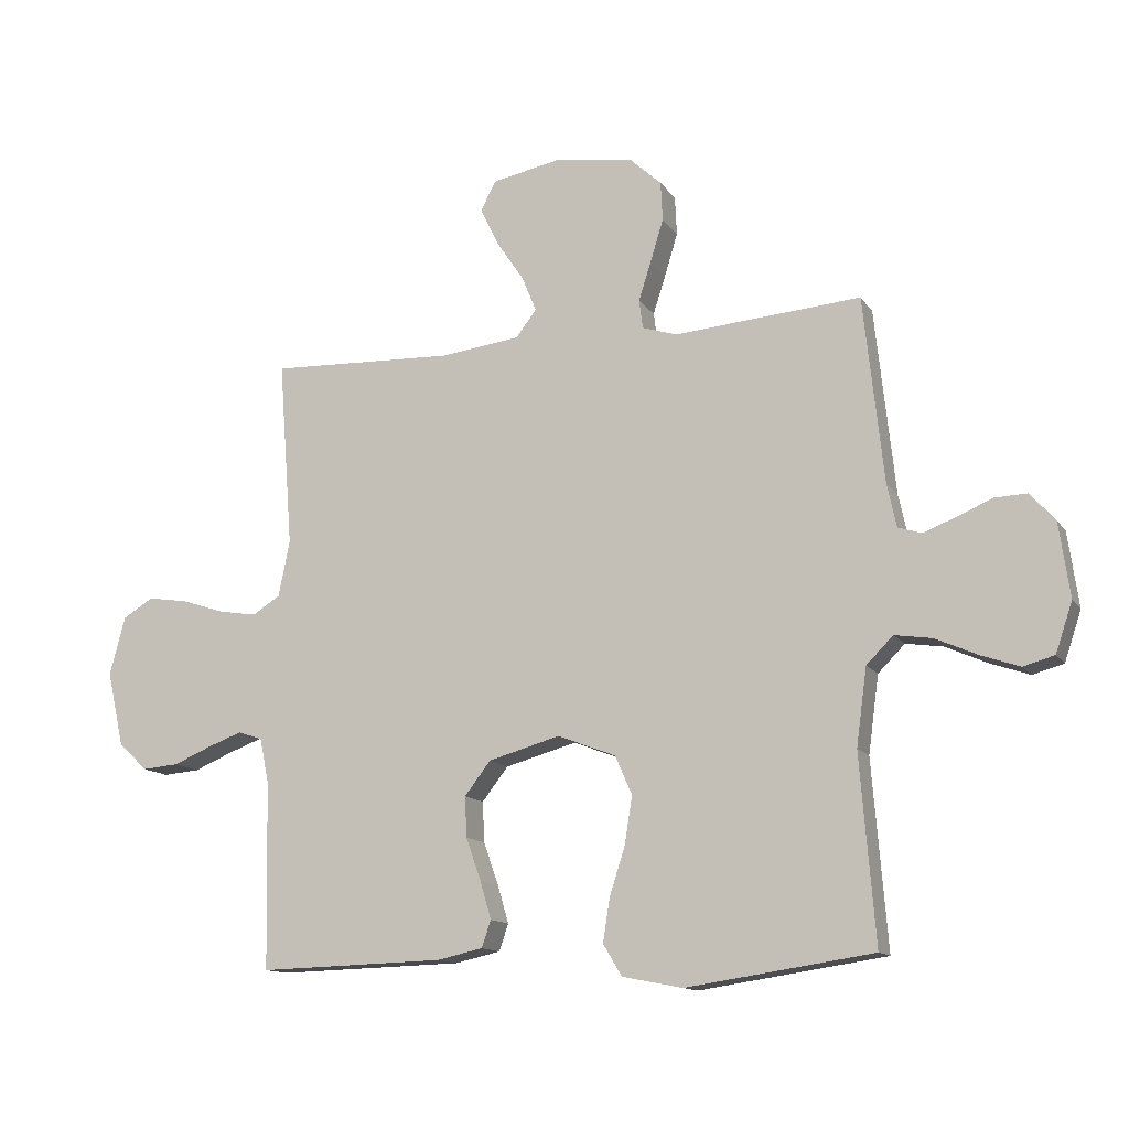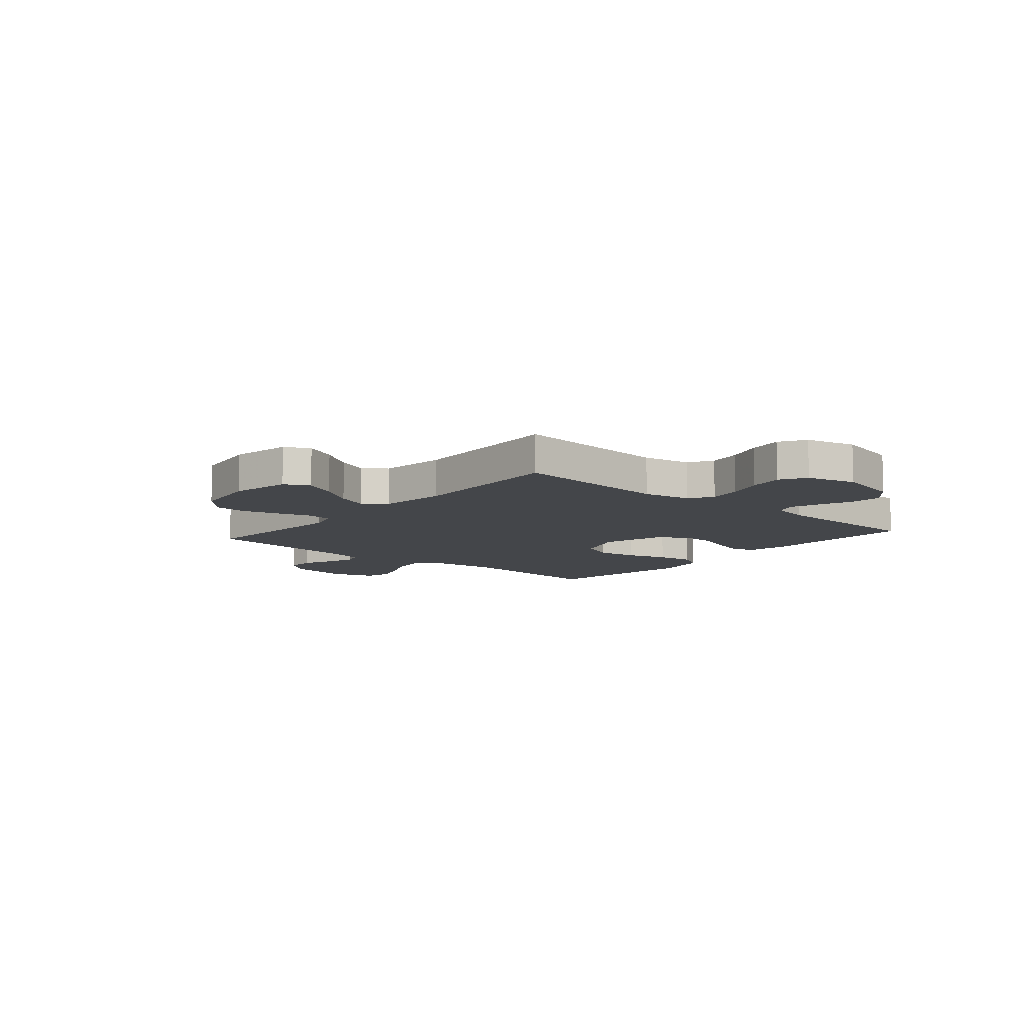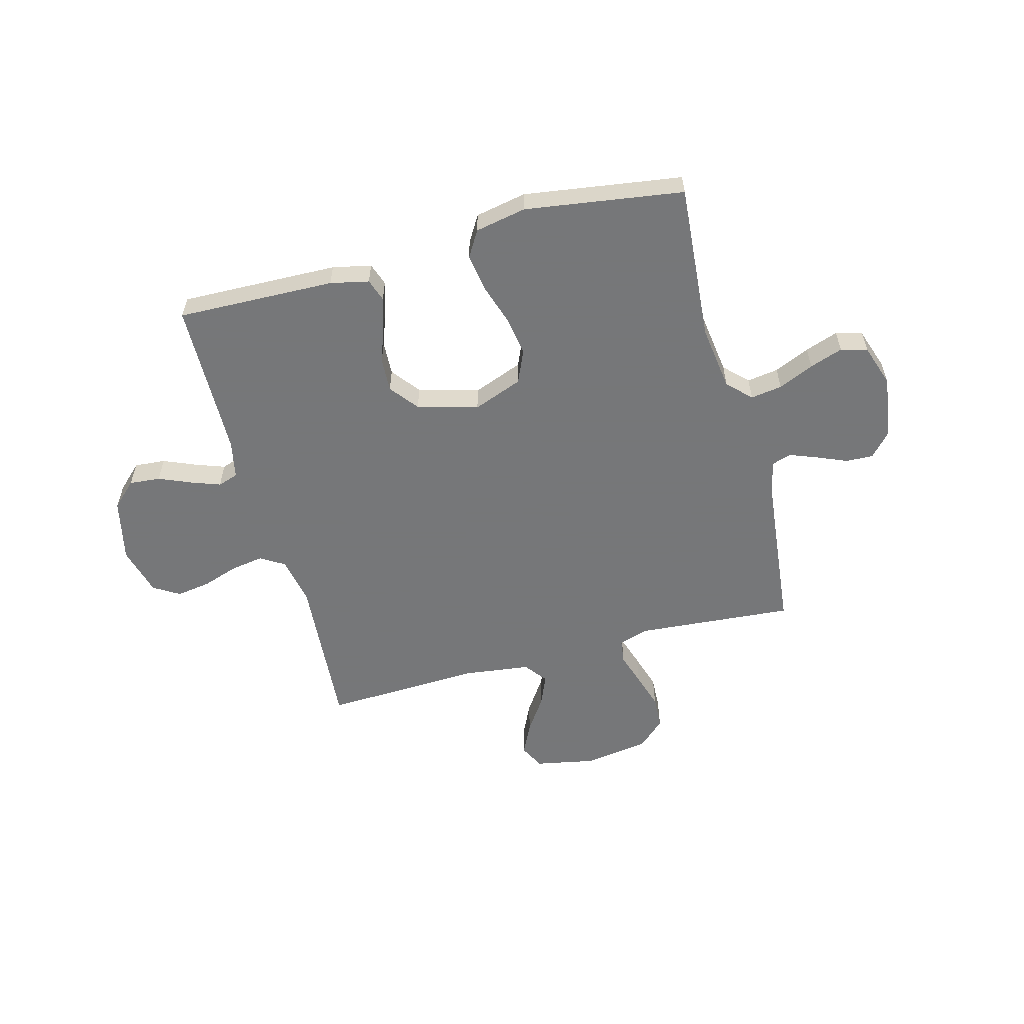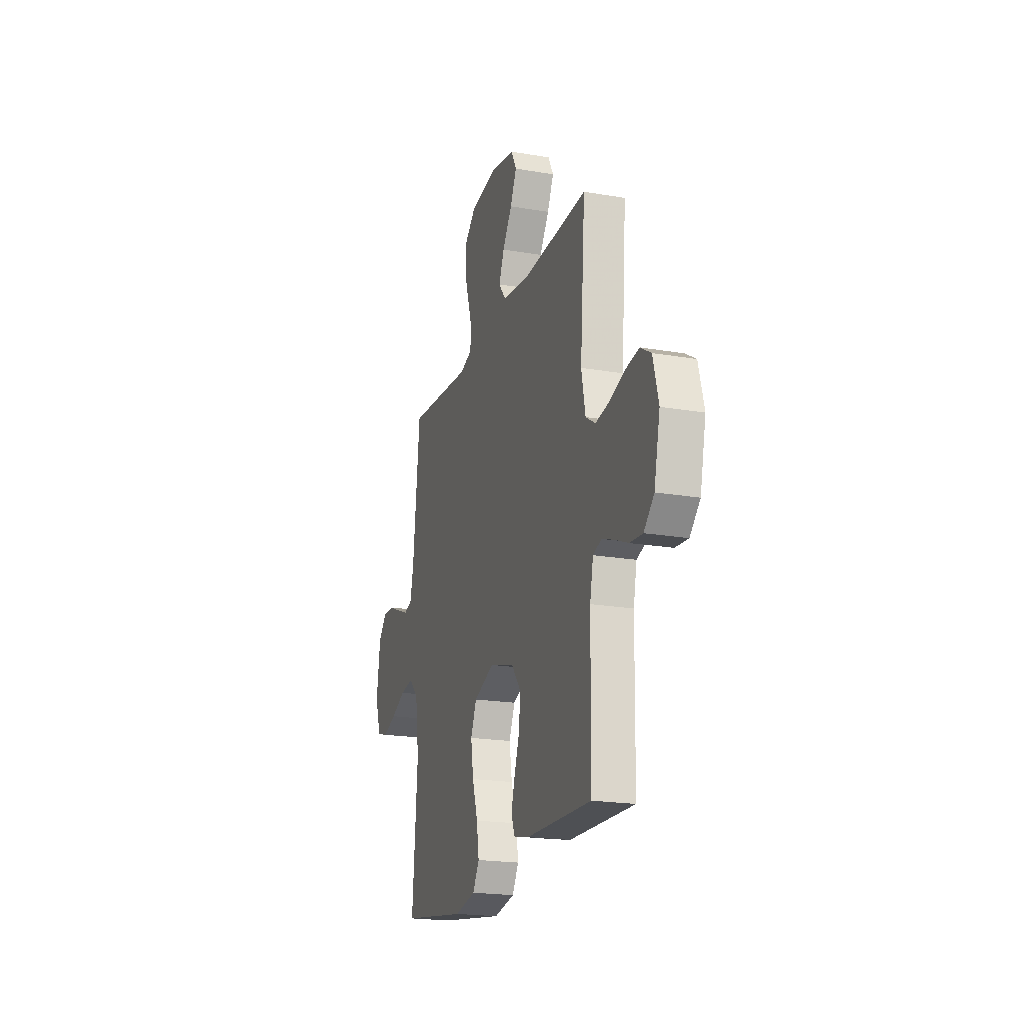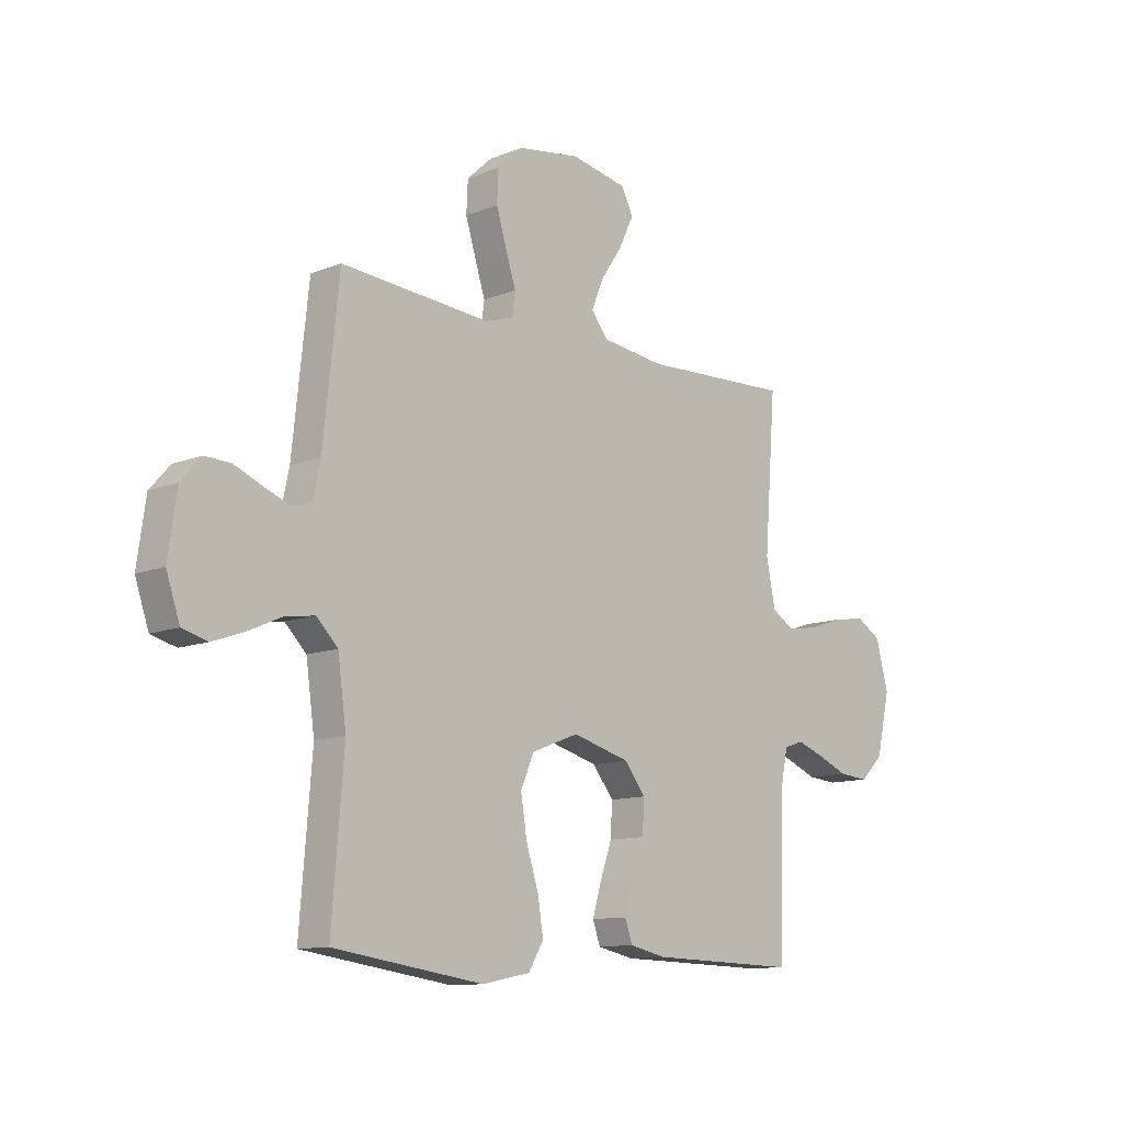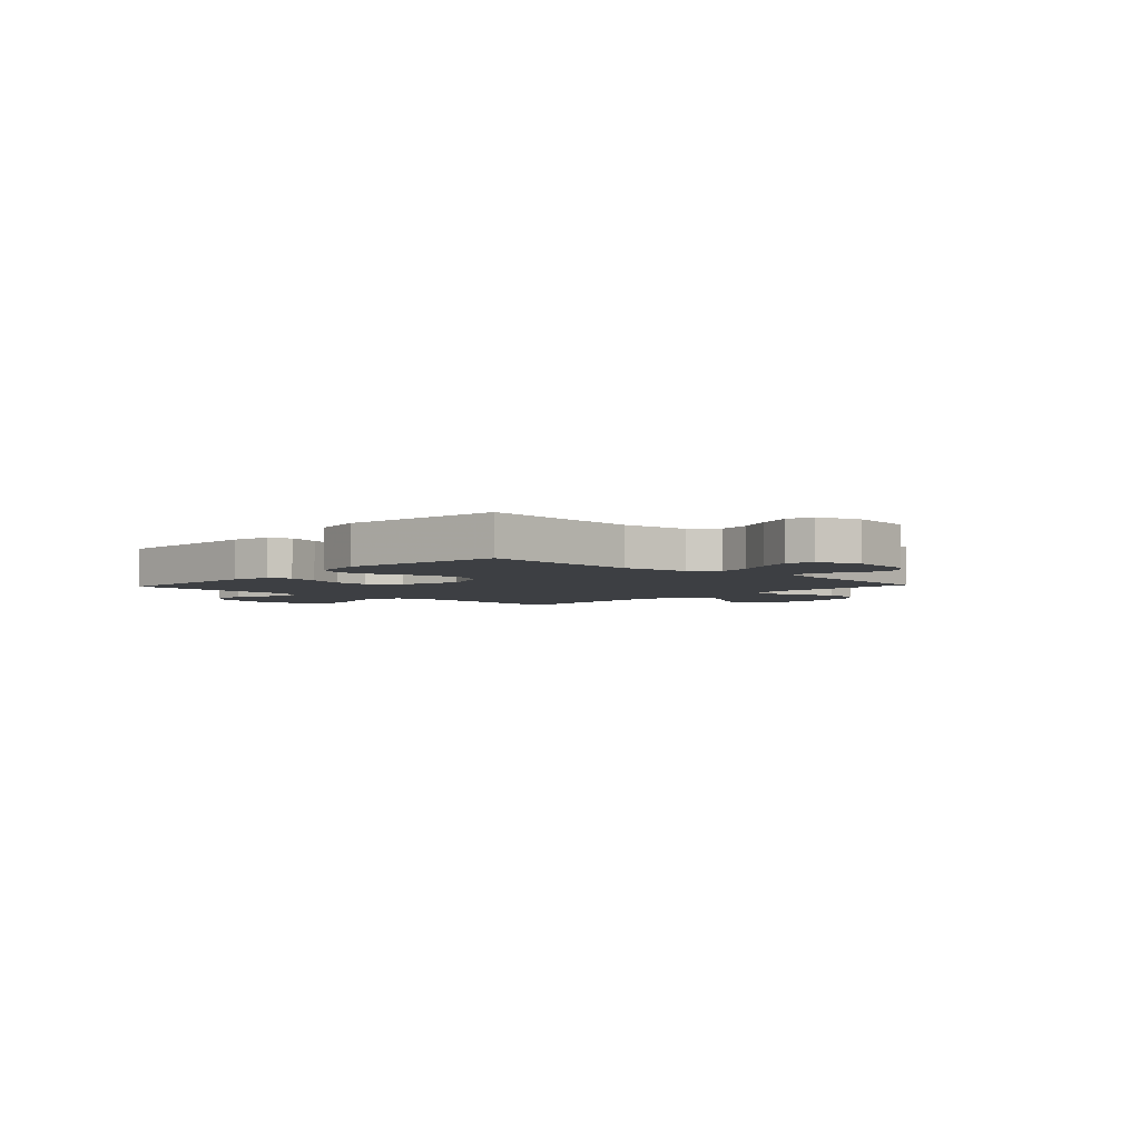
<metadata>
{"format":"obj","ext":"obj","renderer":"f3d","projection":"perspective","resolution":1024,"background":"white","views":[{"elev":-13.0,"azim":-158.5,"up":"+Z"},{"elev":-9.7,"azim":49.3,"up":"+Y"},{"elev":-57.1,"azim":-165.0,"up":"+Y"},{"elev":-20.2,"azim":72.5,"up":"+Z"},{"elev":-11.3,"azim":-45.9,"up":"+Z"},{"elev":-3.8,"azim":-133.1,"up":"+Y"}]}
</metadata>
<code>
v 0.5 0.07 0.5
v 0.477 0.07 0.2
v 0.495 0.07 0.109
v 0.54 0.07 0.081
v 0.602 0.07 0.091
v 0.671 0.07 0.114
v 0.736 0.07 0.124
v 0.785 0.07 0.094
v 0.81 0.07 0
v 0.783 0.07 -0.12
v 0.736 0.07 -0.165
v 0.677 0.07 -0.16
v 0.615 0.07 -0.134
v 0.56 0.07 -0.114
v 0.521 0.07 -0.127
v 0.506 0.07 -0.2
v 0.5 0.07 -0.5
v 0.2 0.07 -0.492
v 0.127 0.07 -0.476
v 0.112 0.07 -0.433
v 0.13 0.07 -0.372
v 0.154 0.07 -0.304
v 0.157 0.07 -0.239
v 0.115 0.07 -0.185
v 0 0.07 -0.153
v -0.094 0.07 -0.189
v -0.121 0.07 -0.251
v -0.109 0.07 -0.327
v -0.084 0.07 -0.405
v -0.073 0.07 -0.475
v -0.103 0.07 -0.525
v -0.2 0.07 -0.544
v -0.5 0.07 -0.5
v -0.476 0.07 -0.2
v -0.493 0.07 -0.076
v -0.536 0.07 -0.033
v -0.596 0.07 -0.042
v -0.663 0.07 -0.072
v -0.726 0.07 -0.094
v -0.776 0.07 -0.08
v -0.803 0.07 0
v -0.786 0.07 0.12
v -0.746 0.07 0.165
v -0.694 0.07 0.163
v -0.637 0.07 0.139
v -0.585 0.07 0.119
v -0.547 0.07 0.131
v -0.532 0.07 0.2
v -0.5 0.07 0.5
v -0.2 0.07 0.476
v -0.144 0.07 0.494
v -0.138 0.07 0.54
v -0.158 0.07 0.602
v -0.179 0.07 0.671
v -0.176 0.07 0.734
v -0.125 0.07 0.781
v 0 0.07 0.8
v 0.113 0.07 0.778
v 0.137 0.07 0.731
v 0.108 0.07 0.67
v 0.064 0.07 0.605
v 0.04 0.07 0.547
v 0.073 0.07 0.504
v 0.2 0.07 0.488
v 0.5 0 0.5
v 0.477 0 0.2
v 0.495 0 0.109
v 0.54 0 0.081
v 0.602 0 0.091
v 0.671 0 0.114
v 0.736 0 0.124
v 0.785 0 0.094
v 0.81 0 0
v 0.783 0 -0.12
v 0.736 0 -0.165
v 0.677 0 -0.16
v 0.615 0 -0.134
v 0.56 0 -0.114
v 0.521 0 -0.127
v 0.506 0 -0.2
v 0.5 0 -0.5
v 0.2 0 -0.492
v 0.127 0 -0.476
v 0.112 0 -0.433
v 0.13 0 -0.372
v 0.154 0 -0.304
v 0.157 0 -0.239
v 0.115 0 -0.185
v 0 0 -0.153
v -0.094 0 -0.189
v -0.121 0 -0.251
v -0.109 0 -0.327
v -0.084 0 -0.405
v -0.073 0 -0.475
v -0.103 0 -0.525
v -0.2 0 -0.544
v -0.5 0 -0.5
v -0.476 0 -0.2
v -0.493 0 -0.076
v -0.536 0 -0.033
v -0.596 0 -0.042
v -0.663 0 -0.072
v -0.726 0 -0.094
v -0.776 0 -0.08
v -0.803 0 0
v -0.786 0 0.12
v -0.746 0 0.165
v -0.694 0 0.163
v -0.637 0 0.139
v -0.585 0 0.119
v -0.547 0 0.131
v -0.532 0 0.2
v -0.5 0 0.5
v -0.2 0 0.476
v -0.144 0 0.494
v -0.138 0 0.54
v -0.158 0 0.602
v -0.179 0 0.671
v -0.176 0 0.734
v -0.125 0 0.781
v 0 0 0.8
v 0.113 0 0.778
v 0.137 0 0.731
v 0.108 0 0.67
v 0.064 0 0.605
v 0.04 0 0.547
v 0.073 0 0.504
v 0.2 0 0.488
f 58 59 60 61
f 58 61 62
f 57 58 62
f 56 57 62
f 55 56 62
f 52 53 54 55
f 52 55 62 63
f 48 49 50
f 47 48 50 51
f 42 43 44 45
f 42 45 46
f 41 42 46
f 40 41 46 47
f 37 38 39 40
f 31 32 33 34
f 31 34 35
f 28 29 30 31
f 27 28 31 35
f 26 27 35 36
f 19 20 21 22
f 17 18 19 22
f 16 17 22 23
f 15 16 23 24
f 10 11 12 13
f 10 13 14
f 9 10 14
f 5 6 7 8
f 4 5 8 9
f 64 1 2
f 63 64 2 3
f 51 52 63 3
f 37 40 47 51
f 36 37 51
f 25 26 36 51
f 4 9 14 15
f 15 24 25 51
f 3 4 15 51
f 125 124 123 122
f 126 125 122
f 126 122 121
f 126 121 120
f 126 120 119
f 119 118 117 116
f 127 126 119 116
f 114 113 112
f 115 114 112 111
f 109 108 107 106
f 110 109 106
f 110 106 105
f 111 110 105 104
f 104 103 102 101
f 98 97 96 95
f 99 98 95
f 95 94 93 92
f 99 95 92 91
f 100 99 91 90
f 86 85 84 83
f 86 83 82 81
f 87 86 81 80
f 88 87 80 79
f 77 76 75 74
f 78 77 74
f 78 74 73
f 72 71 70 69
f 73 72 69 68
f 66 65 128
f 67 66 128 127
f 67 127 116 115
f 115 111 104 101
f 115 101 100
f 115 100 90 89
f 79 78 73 68
f 115 89 88 79
f 115 79 68 67
f 1 65 66 2
f 2 66 67 3
f 3 67 68 4
f 4 68 69 5
f 5 69 70 6
f 6 70 71 7
f 7 71 72 8
f 8 72 73 9
f 9 73 74 10
f 10 74 75 11
f 11 75 76 12
f 12 76 77 13
f 13 77 78 14
f 14 78 79 15
f 15 79 80 16
f 16 80 81 17
f 17 81 82 18
f 18 82 83 19
f 19 83 84 20
f 20 84 85 21
f 21 85 86 22
f 22 86 87 23
f 23 87 88 24
f 24 88 89 25
f 25 89 90 26
f 26 90 91 27
f 27 91 92 28
f 28 92 93 29
f 29 93 94 30
f 30 94 95 31
f 31 95 96 32
f 32 96 97 33
f 33 97 98 34
f 34 98 99 35
f 35 99 100 36
f 36 100 101 37
f 37 101 102 38
f 38 102 103 39
f 39 103 104 40
f 40 104 105 41
f 41 105 106 42
f 42 106 107 43
f 43 107 108 44
f 44 108 109 45
f 45 109 110 46
f 46 110 111 47
f 47 111 112 48
f 48 112 113 49
f 49 113 114 50
f 50 114 115 51
f 51 115 116 52
f 52 116 117 53
f 53 117 118 54
f 54 118 119 55
f 55 119 120 56
f 56 120 121 57
f 57 121 122 58
f 58 122 123 59
f 59 123 124 60
f 60 124 125 61
f 61 125 126 62
f 62 126 127 63
f 63 127 128 64
f 64 128 65 1

</code>
